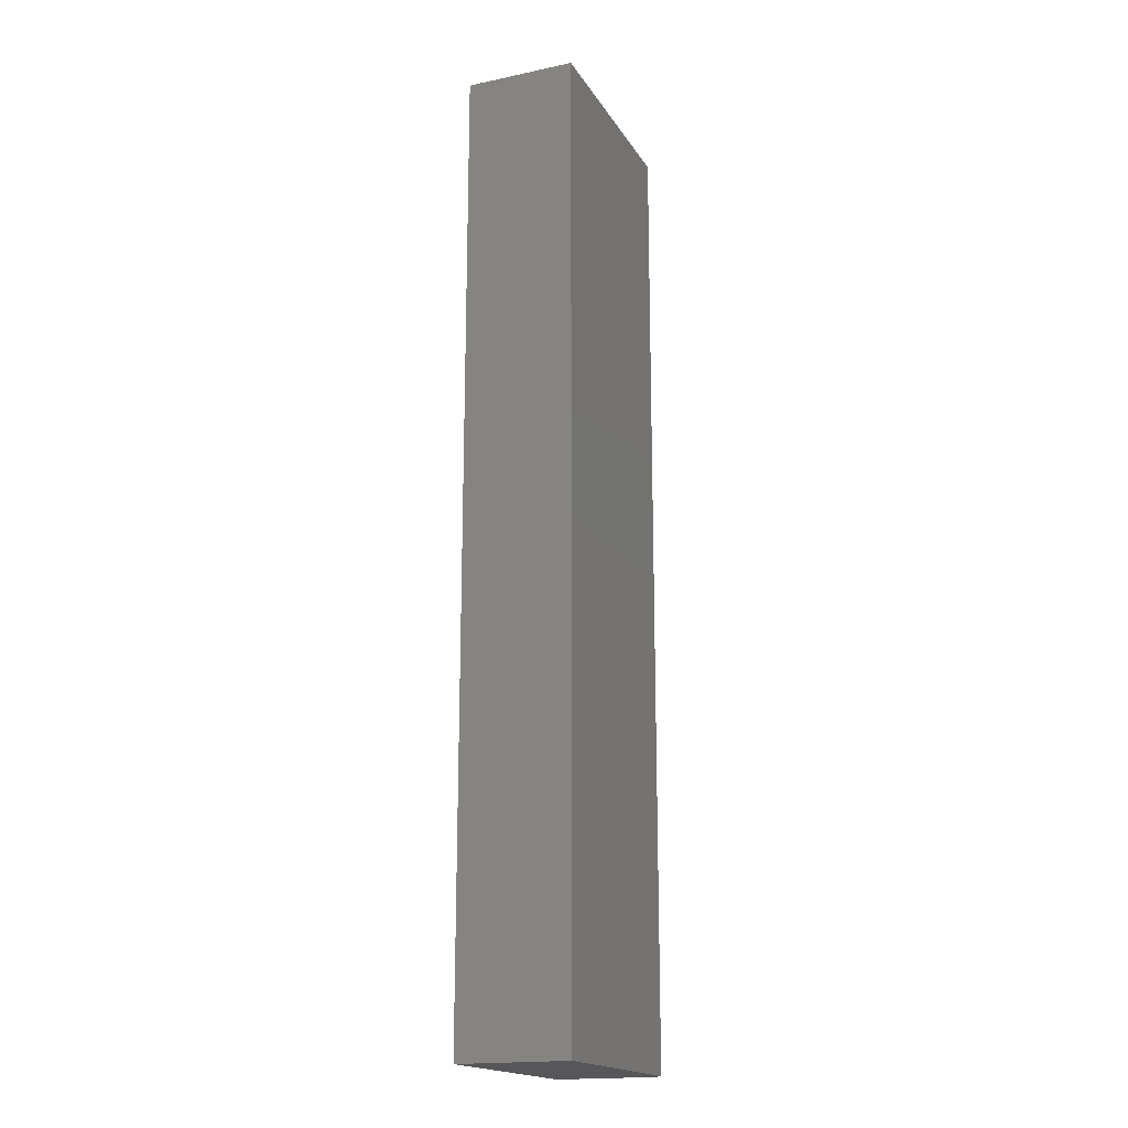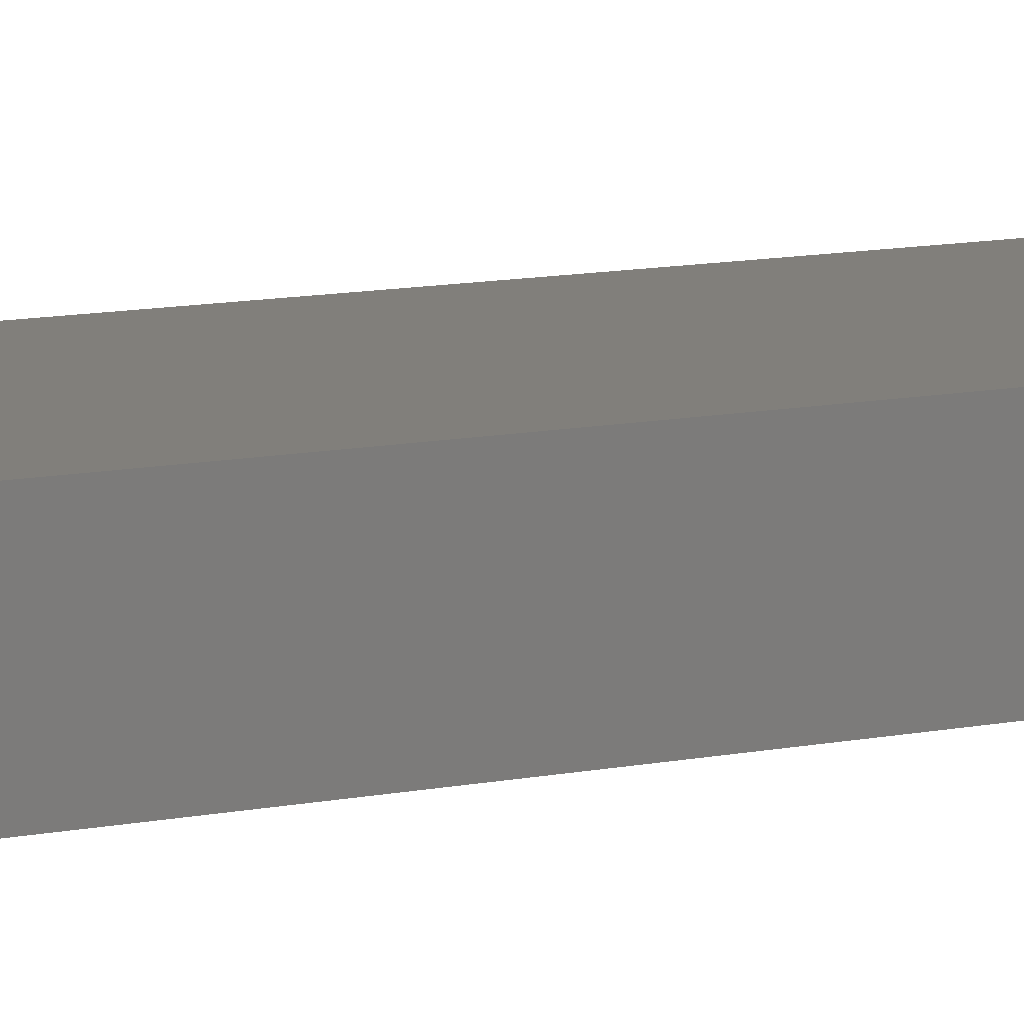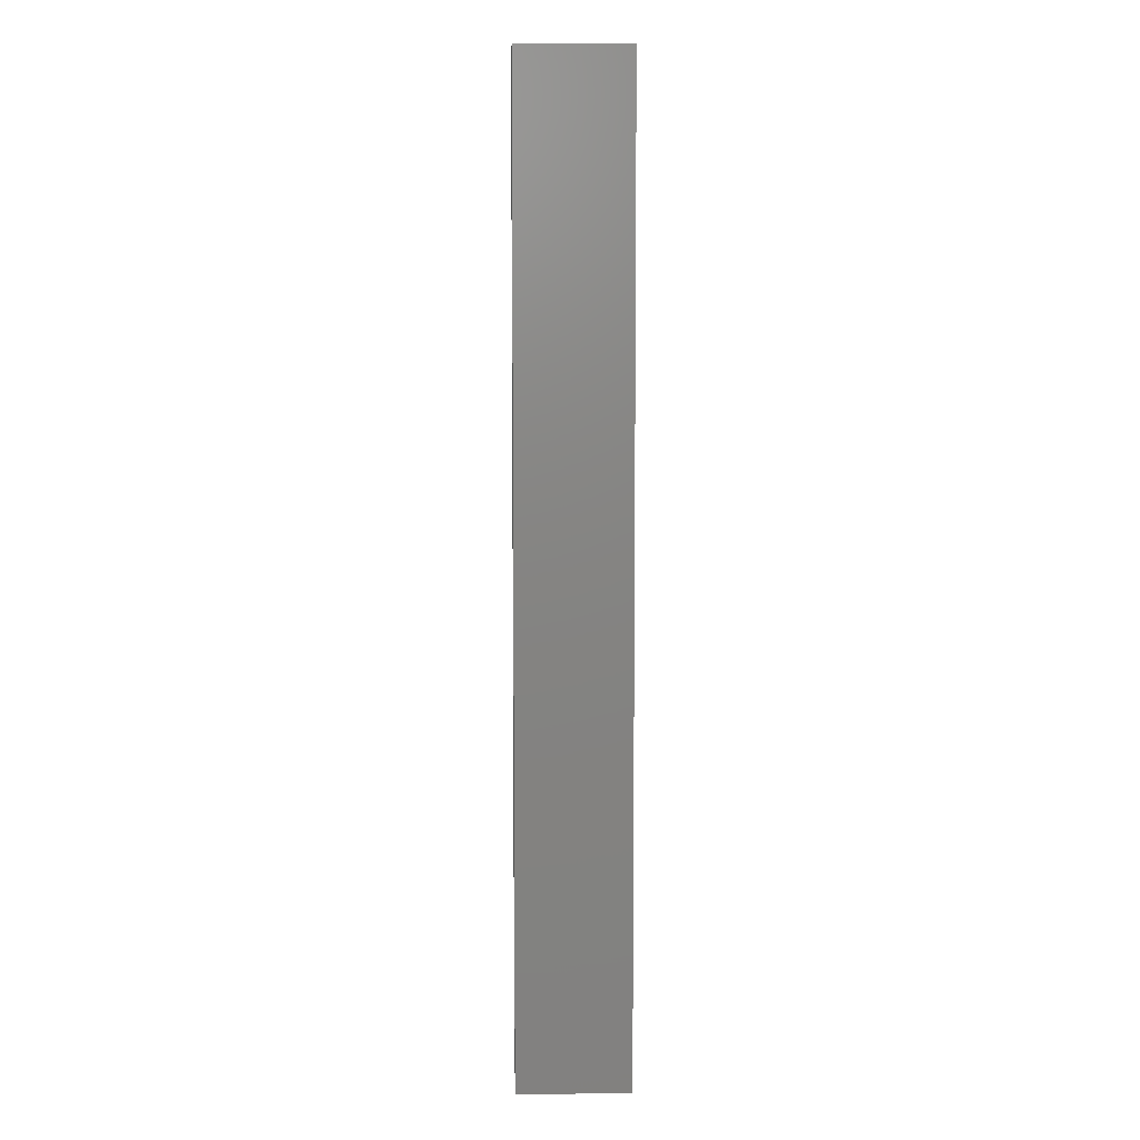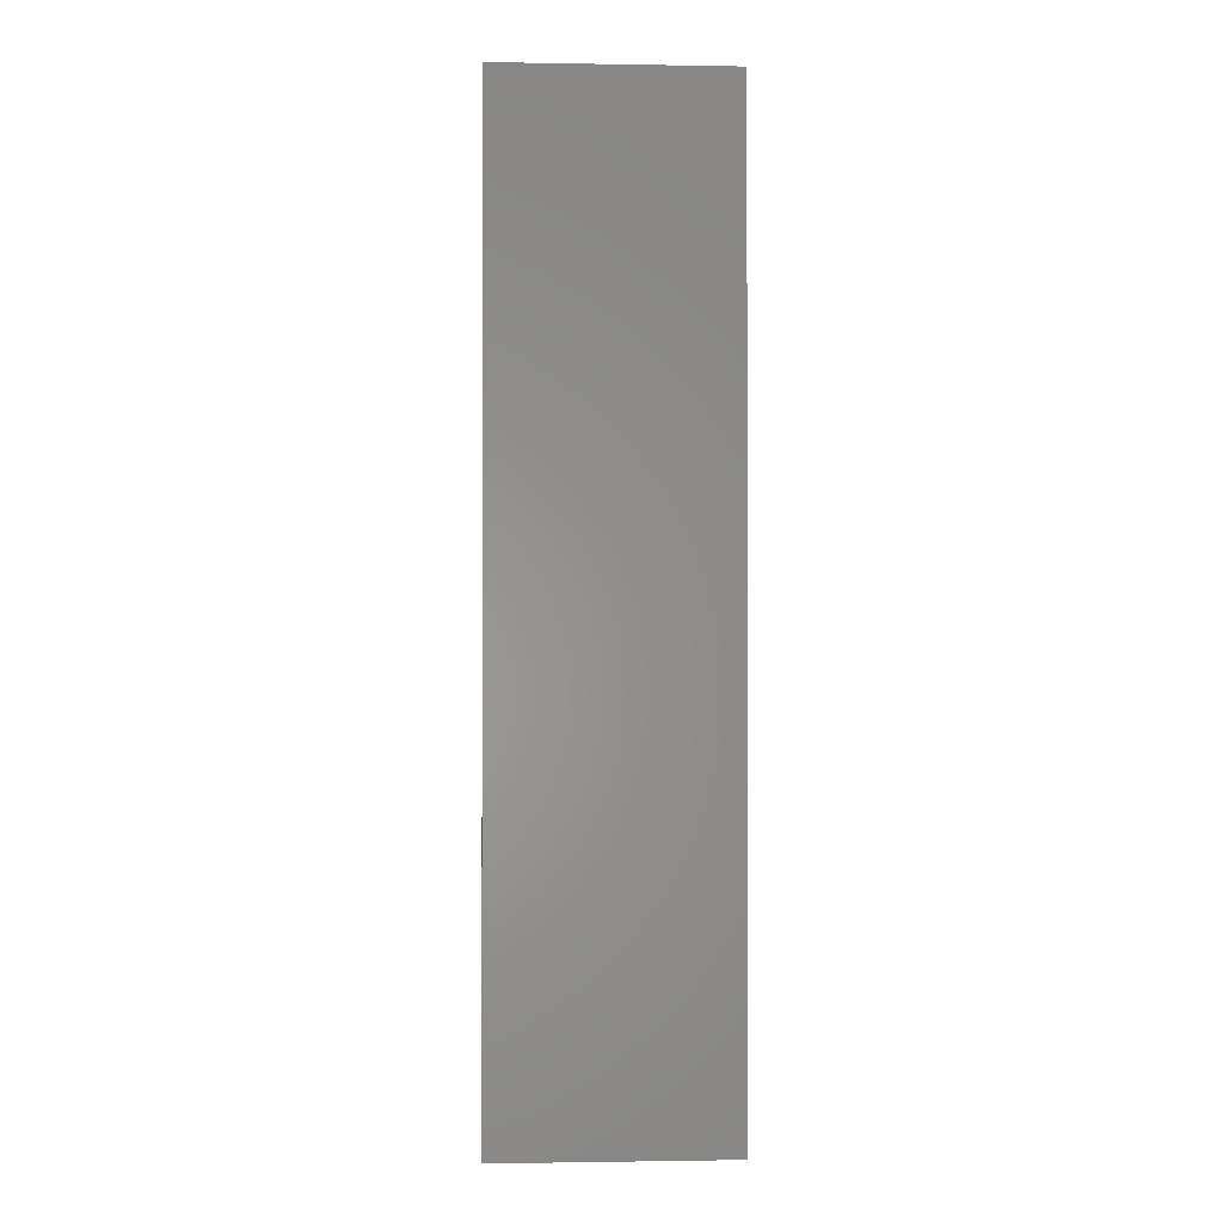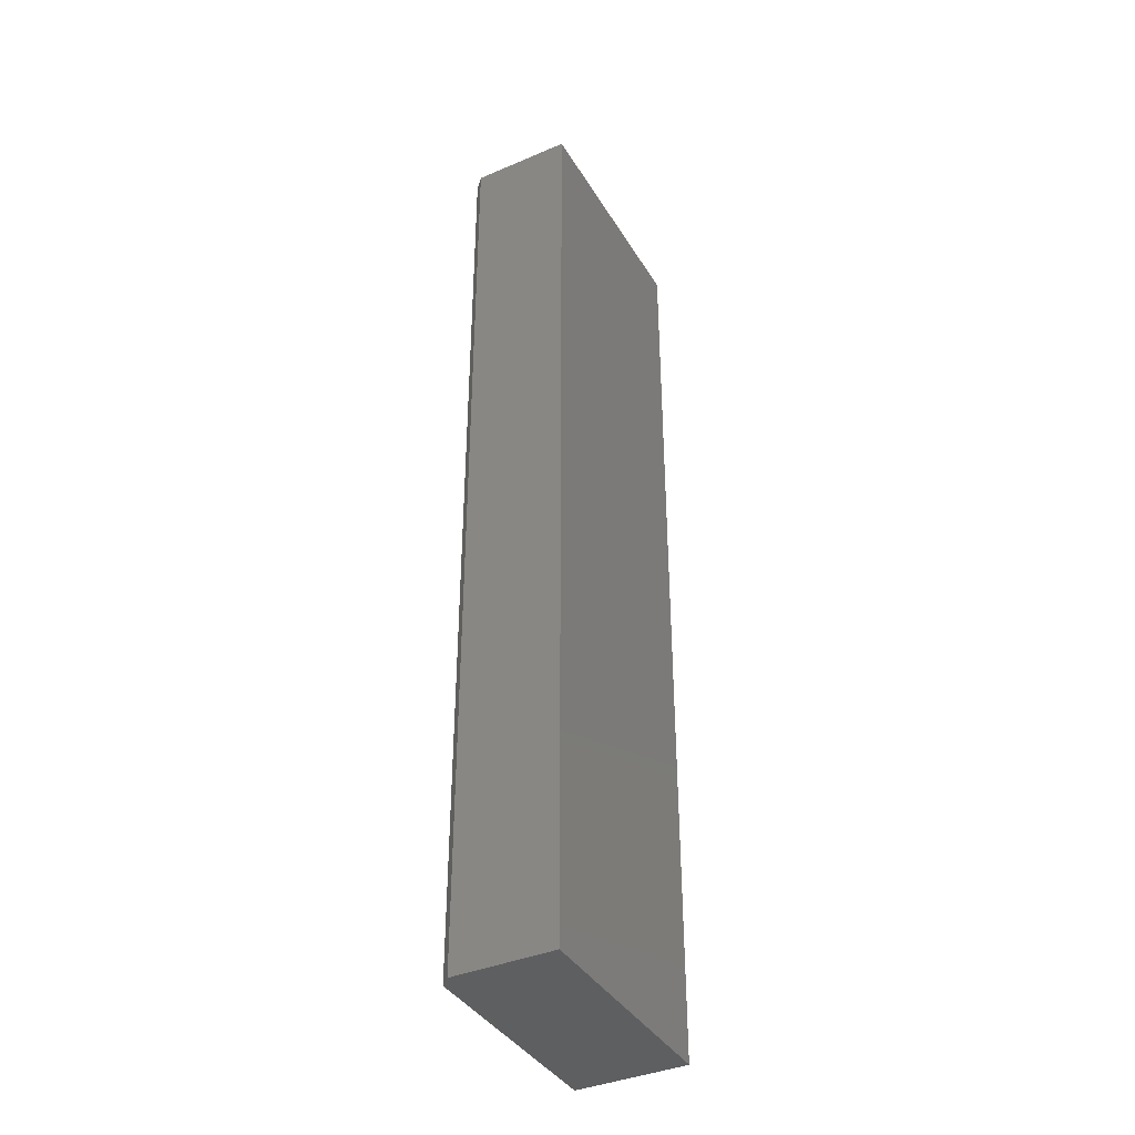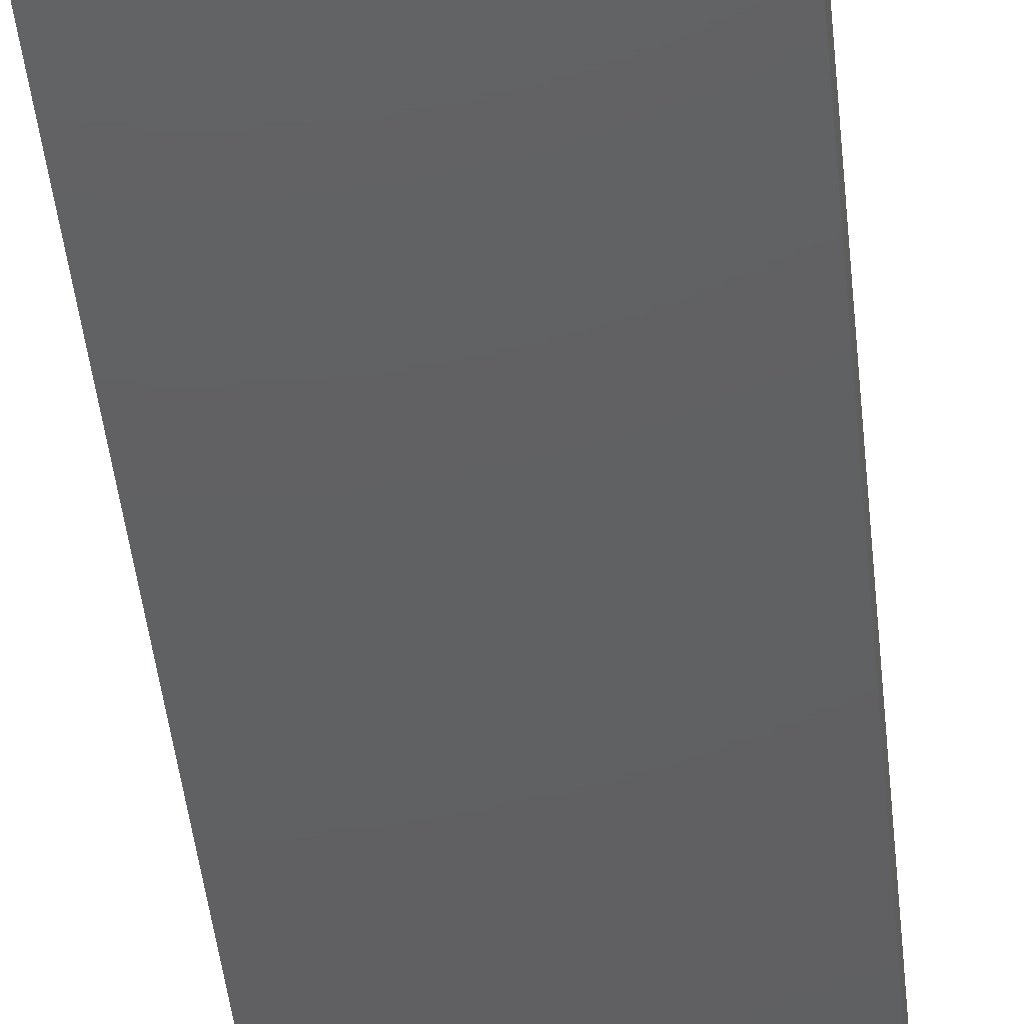
<metadata>
{"format":"stl","ext":"stl","renderer":"f3d","projection":"perspective","resolution":1024,"background":"white","views":[{"elev":-18.1,"azim":-67.7,"up":"+Y"},{"elev":13.6,"azim":-112.4,"up":"+Z"},{"elev":6.7,"azim":-91.8,"up":"+Y"},{"elev":-1.1,"azim":176.5,"up":"+Y"},{"elev":-38.9,"azim":118.1,"up":"+Y"},{"elev":-41.9,"azim":-174.5,"up":"+Z"}]}
</metadata>
<code>
# stl→obj: 10 verts, 16 faces
v -0.1797 -0.75 0.1719
v 0.1678 -0.75 0.1719
v -0.1797 0.75 0.1719
v 0.1678 0.75 0.1719
v -0.1797 0.75 0
v 0.1835 0.75 0
v 0.1835 0.75 0.1562
v 0.1835 -0.75 0.1562
v 0.1835 -0.75 0
v -0.1797 -0.75 0
f 1 2 3
f 3 2 4
f 5 3 6
f 6 3 4
f 6 4 7
f 8 9 7
f 7 9 6
f 1 10 2
f 2 10 9
f 2 9 8
f 2 8 4
f 4 8 7
f 10 5 9
f 9 5 6
f 3 5 1
f 1 5 10

</code>
